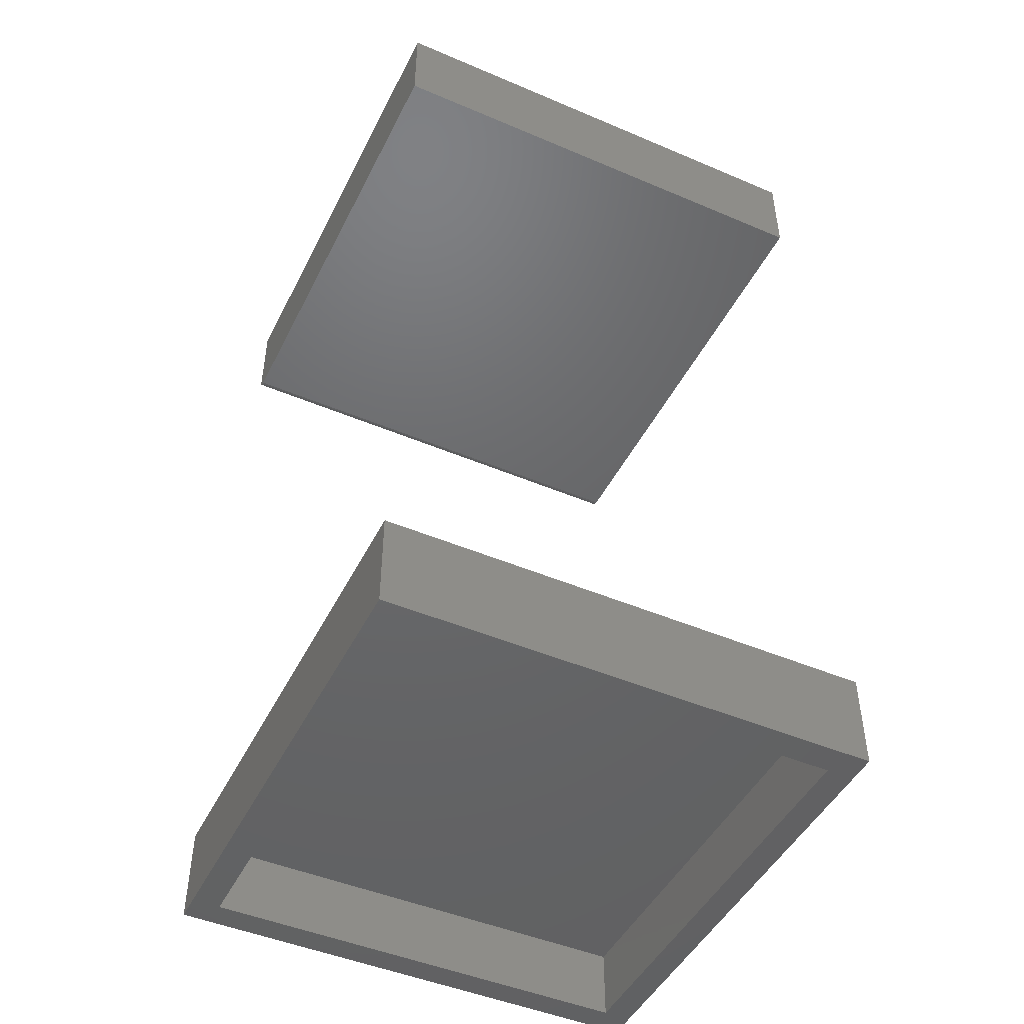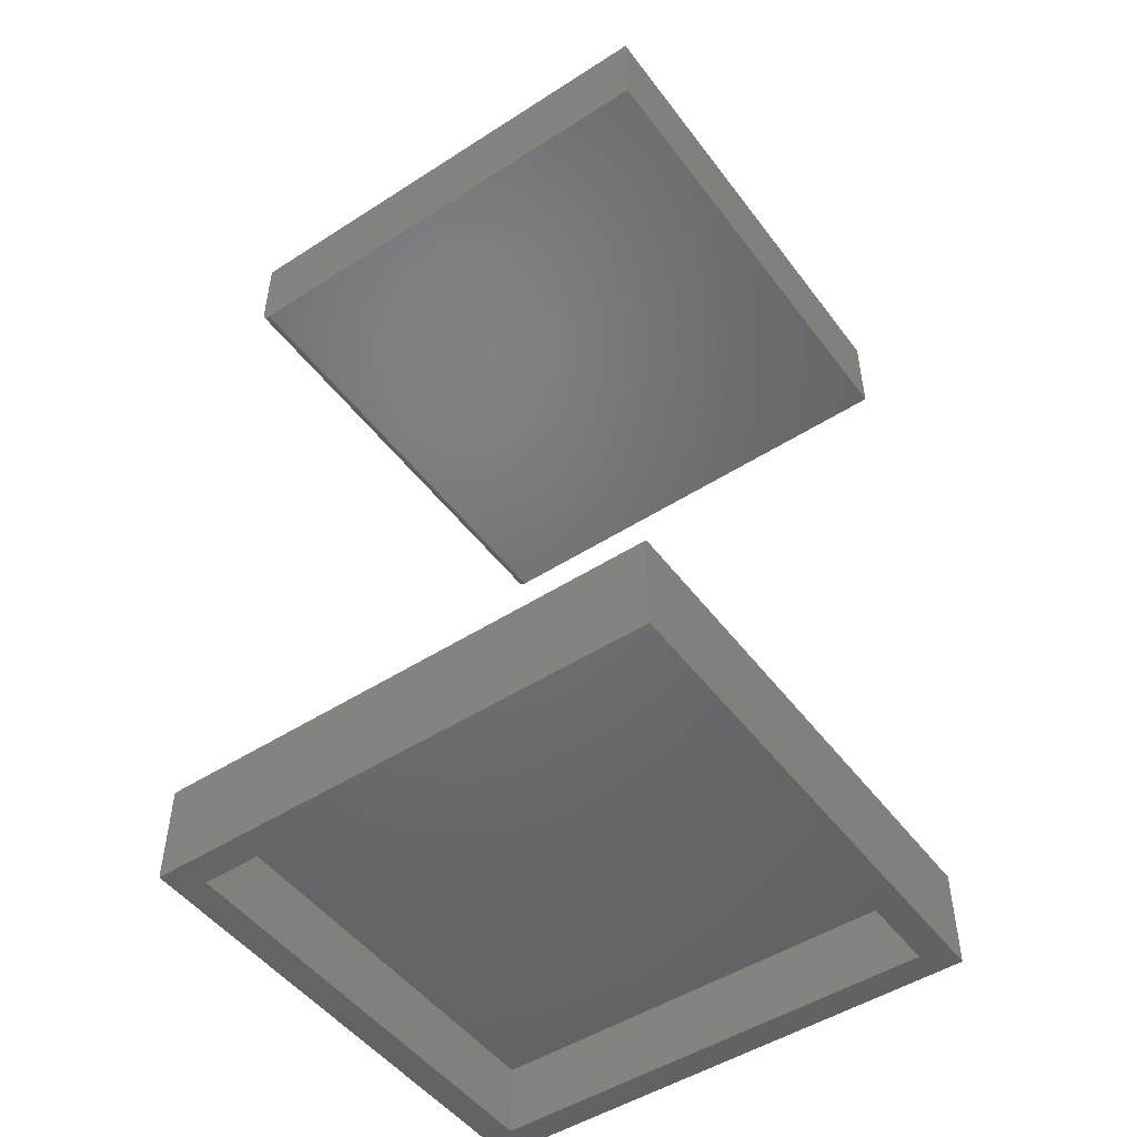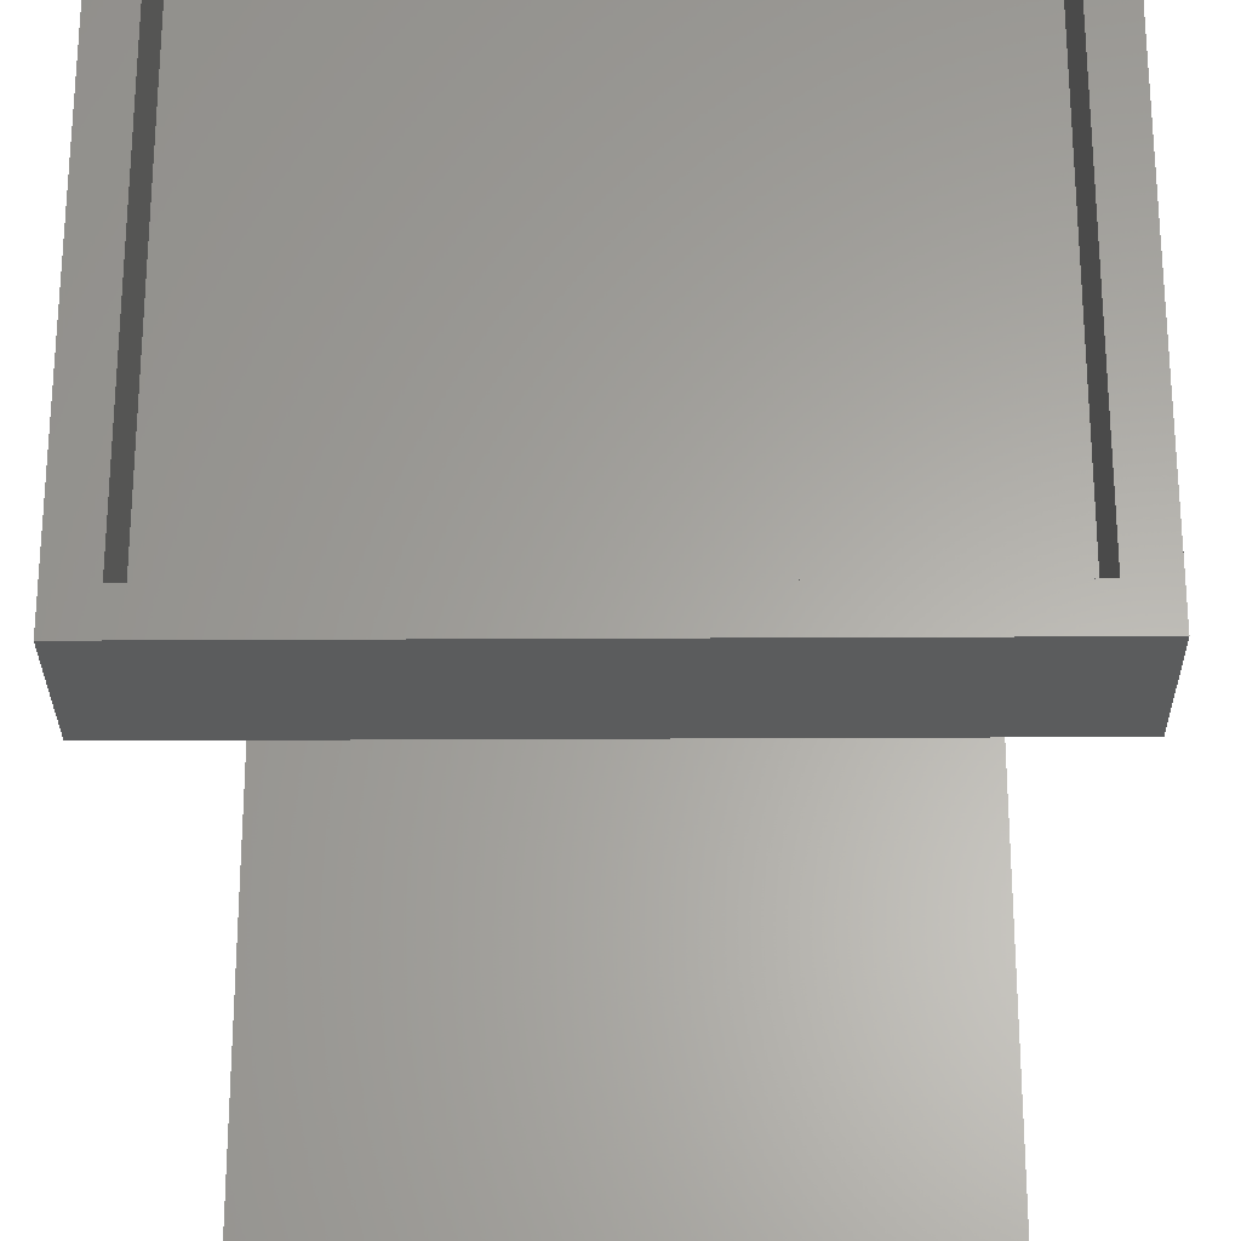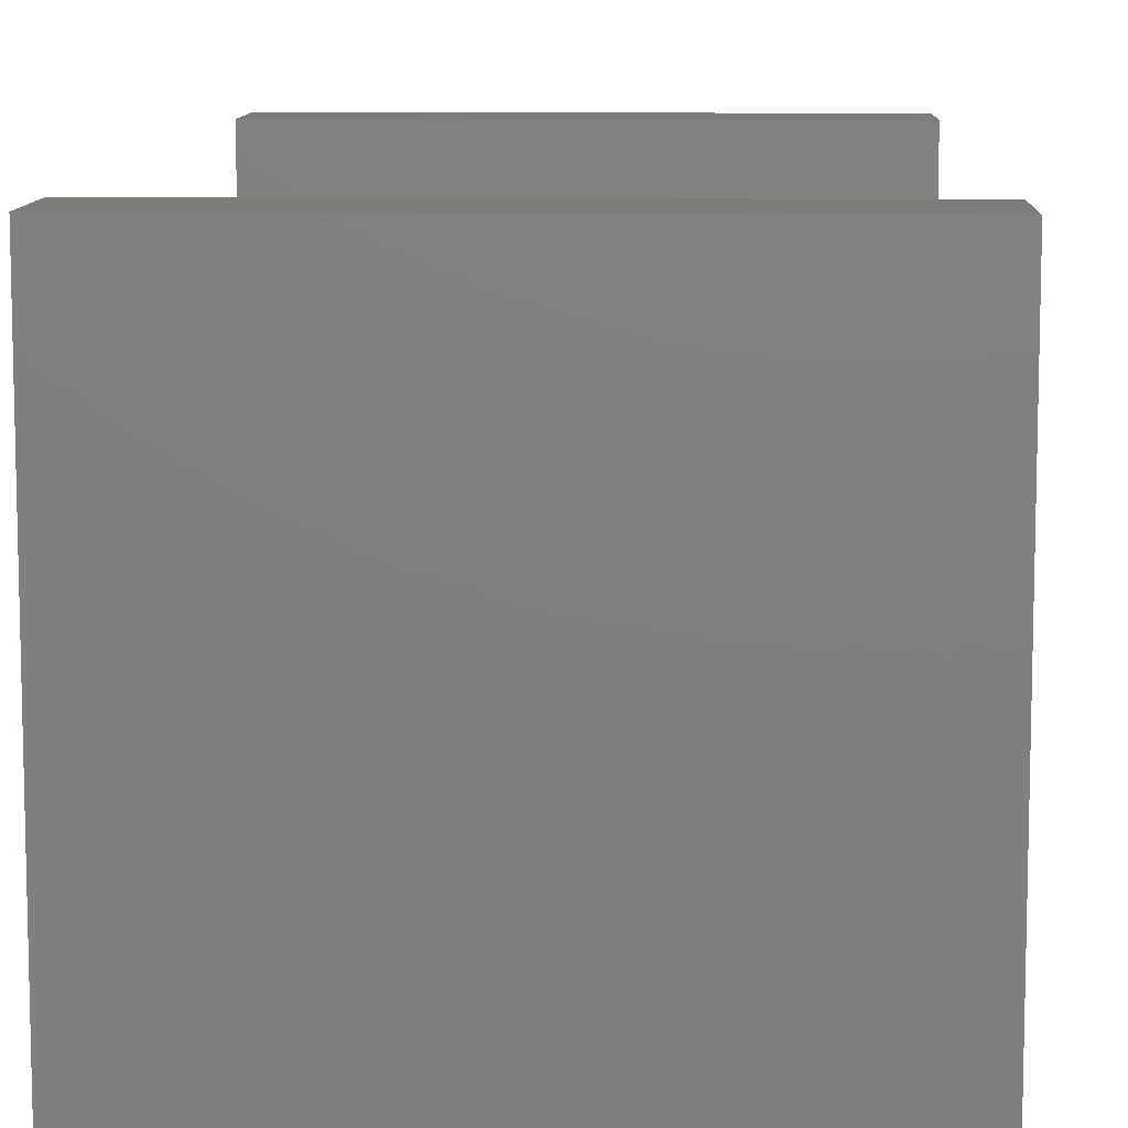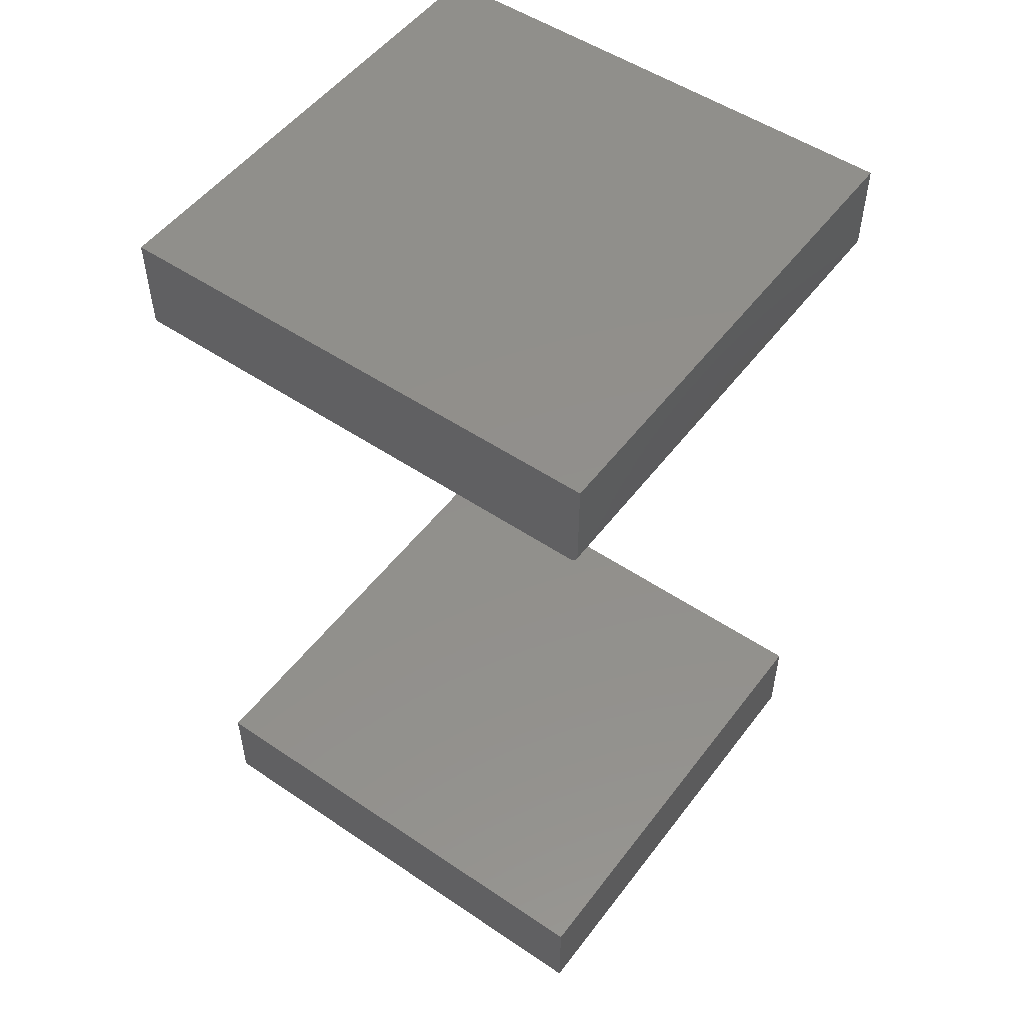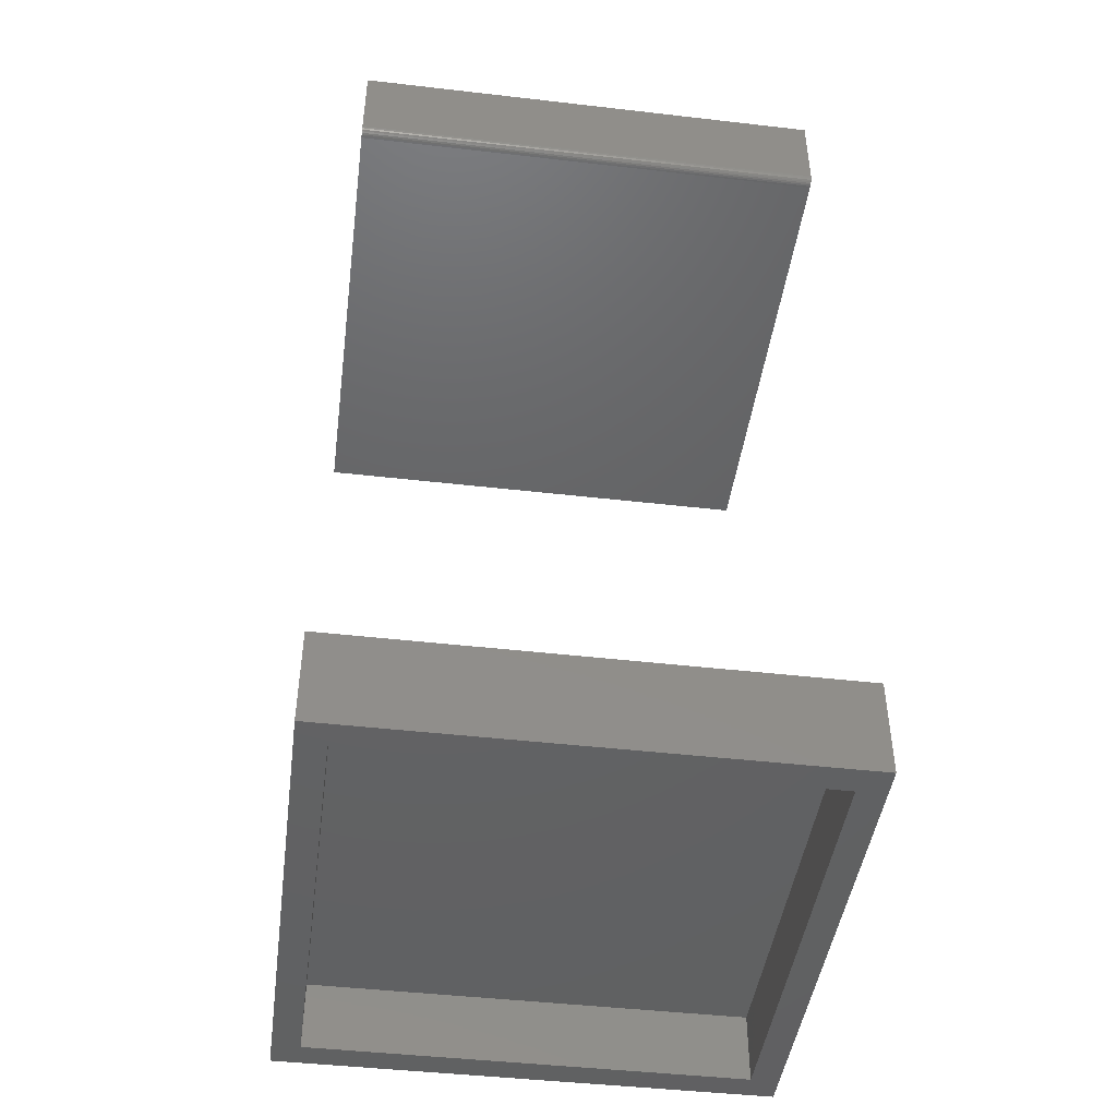
<metadata>
{"format":"stl","ext":"stl","renderer":"f3d","projection":"perspective","resolution":1024,"background":"white","views":[{"elev":-47.1,"azim":154.3,"up":"+Z"},{"elev":-49.4,"azim":125.4,"up":"+Z"},{"elev":-27.4,"azim":-179.5,"up":"+Y"},{"elev":9.9,"azim":2.4,"up":"+Y"},{"elev":51.9,"azim":-53.9,"up":"+Z"},{"elev":-45.2,"azim":-7.6,"up":"+Z"}]}
</metadata>
<code>
# stl→obj: 40 verts, 72 faces
v -0.2109 -0.2109 0.6719
v 0.2031 -0.2109 0.6719
v -0.2109 -0.2109 0.7469
v 0.2031 -0.2109 0.7469
v -0.2109 -0.2031 0.6641
v -0.2109 0.2109 0.7469
v -0.2109 0.2109 0.6641
v -0.2109 -0.2046 0.6642
v -0.2109 -0.2061 0.6647
v -0.2109 -0.2075 0.6654
v -0.2109 -0.2086 0.6664
v -0.2109 -0.2096 0.6675
v -0.2109 -0.2103 0.6689
v -0.2109 -0.2108 0.6704
v 0.2031 -0.2075 0.6654
v 0.2031 -0.2096 0.6675
v 0.2031 -0.2086 0.6664
v 0.2031 -0.2031 0.6641
v 0.2031 0.2109 0.6641
v 0.2031 0.2109 0.7469
v 0.2031 -0.2061 0.6647
v 0.2031 -0.2046 0.6642
v 0.2031 -0.2108 0.6704
v 0.2031 -0.2103 0.6689
v 0.2031 0.2109 -0.03906
v 0.1797 0.1875 -0.03906
v -0.2109 0.2109 -0.03906
v -0.1875 0.1875 -0.03906
v -0.2109 -0.2109 -0.03906
v -0.1875 -0.1875 -0.03906
v 0.2031 -0.2109 -0.03906
v 0.1797 -0.1875 -0.03906
v 0.1797 0.1875 0.02031
v 0.1797 -0.1875 0.02031
v -0.1875 0.1875 0.02031
v -0.1875 -0.1875 0.02031
v -0.2109 -0.2109 0.04375
v 0.2031 -0.2109 0.04375
v -0.2109 0.2109 0.04375
v 0.2031 0.2109 0.04375
f 1 2 3
f 3 2 4
f 5 6 7
f 8 9 10
f 8 10 11
f 8 11 12
f 8 12 13
f 8 13 14
f 8 14 1
f 3 6 5
f 3 5 8
f 3 8 1
f 15 16 17
f 18 19 20
f 4 16 15
f 4 15 21
f 4 21 22
f 4 22 18
f 4 18 20
f 16 4 2
f 16 2 23
f 16 23 24
f 7 19 5
f 5 19 18
f 5 18 8
f 8 18 22
f 8 22 9
f 9 22 21
f 9 21 10
f 10 21 15
f 10 15 11
f 11 15 17
f 11 17 12
f 12 17 16
f 12 16 13
f 13 16 24
f 13 24 14
f 14 24 23
f 14 23 1
f 1 23 2
f 7 6 19
f 19 6 20
f 20 6 4
f 4 6 3
f 25 26 27
f 27 26 28
f 27 28 29
f 29 28 30
f 29 30 31
f 31 30 32
f 31 32 25
f 25 32 26
f 26 32 33
f 33 32 34
f 35 36 28
f 28 36 30
f 35 28 33
f 33 28 26
f 36 34 30
f 30 34 32
f 33 34 35
f 35 34 36
f 29 31 37
f 37 31 38
f 27 39 25
f 25 39 40
f 39 27 37
f 37 27 29
f 40 39 38
f 38 39 37
f 25 40 31
f 31 40 38

</code>
